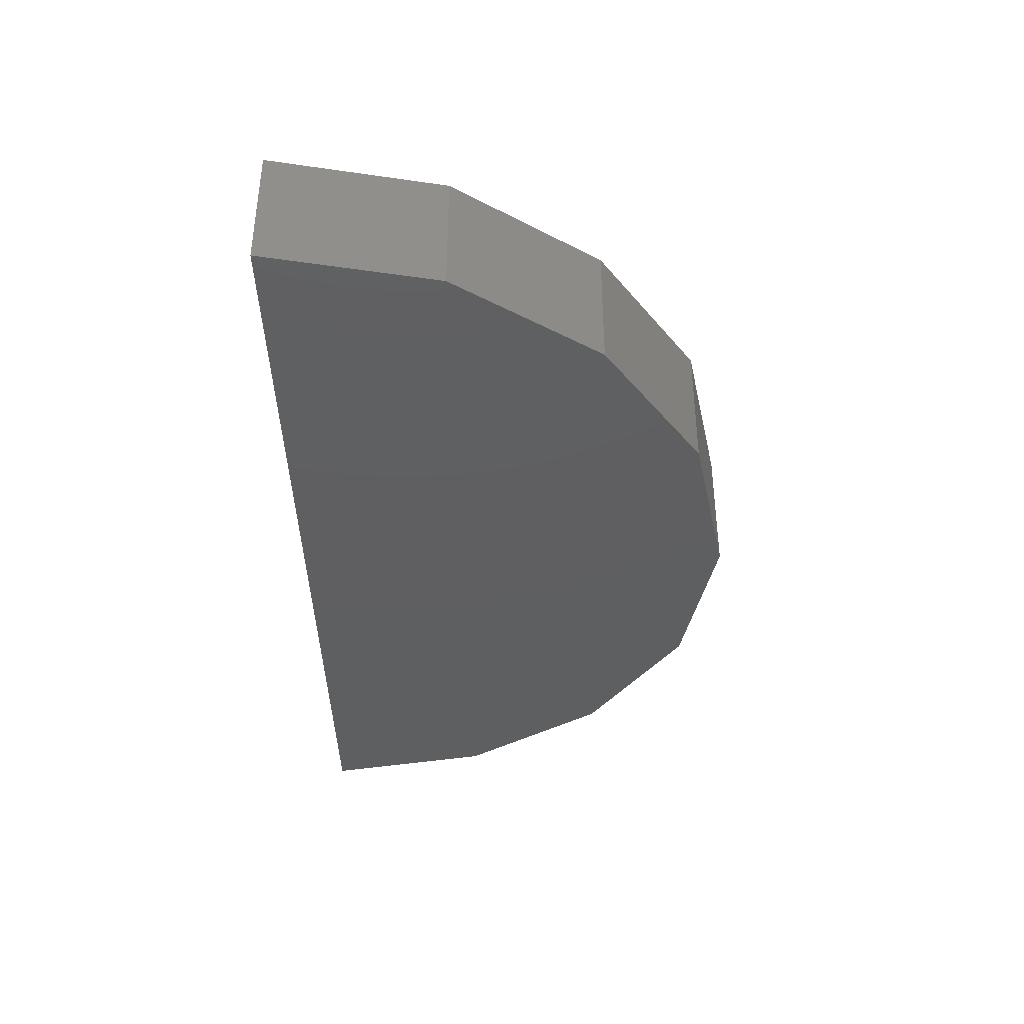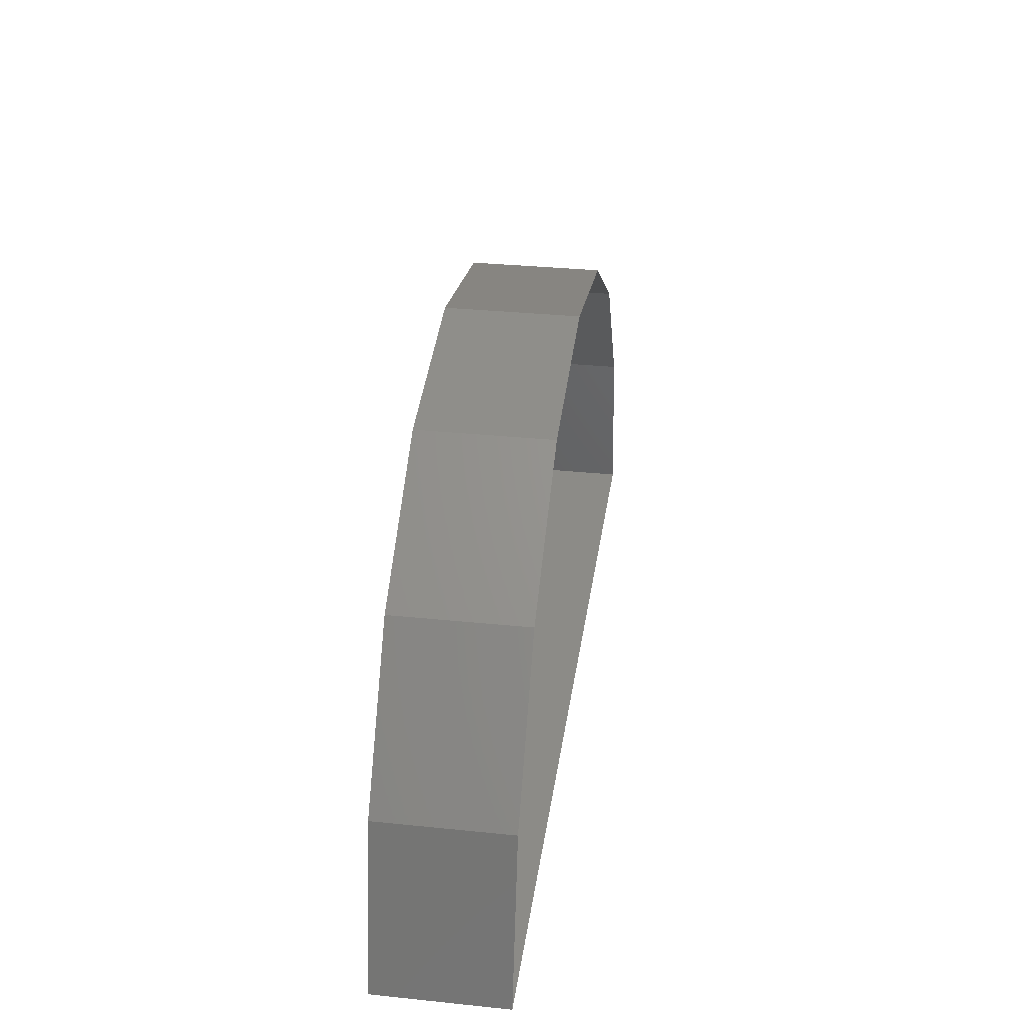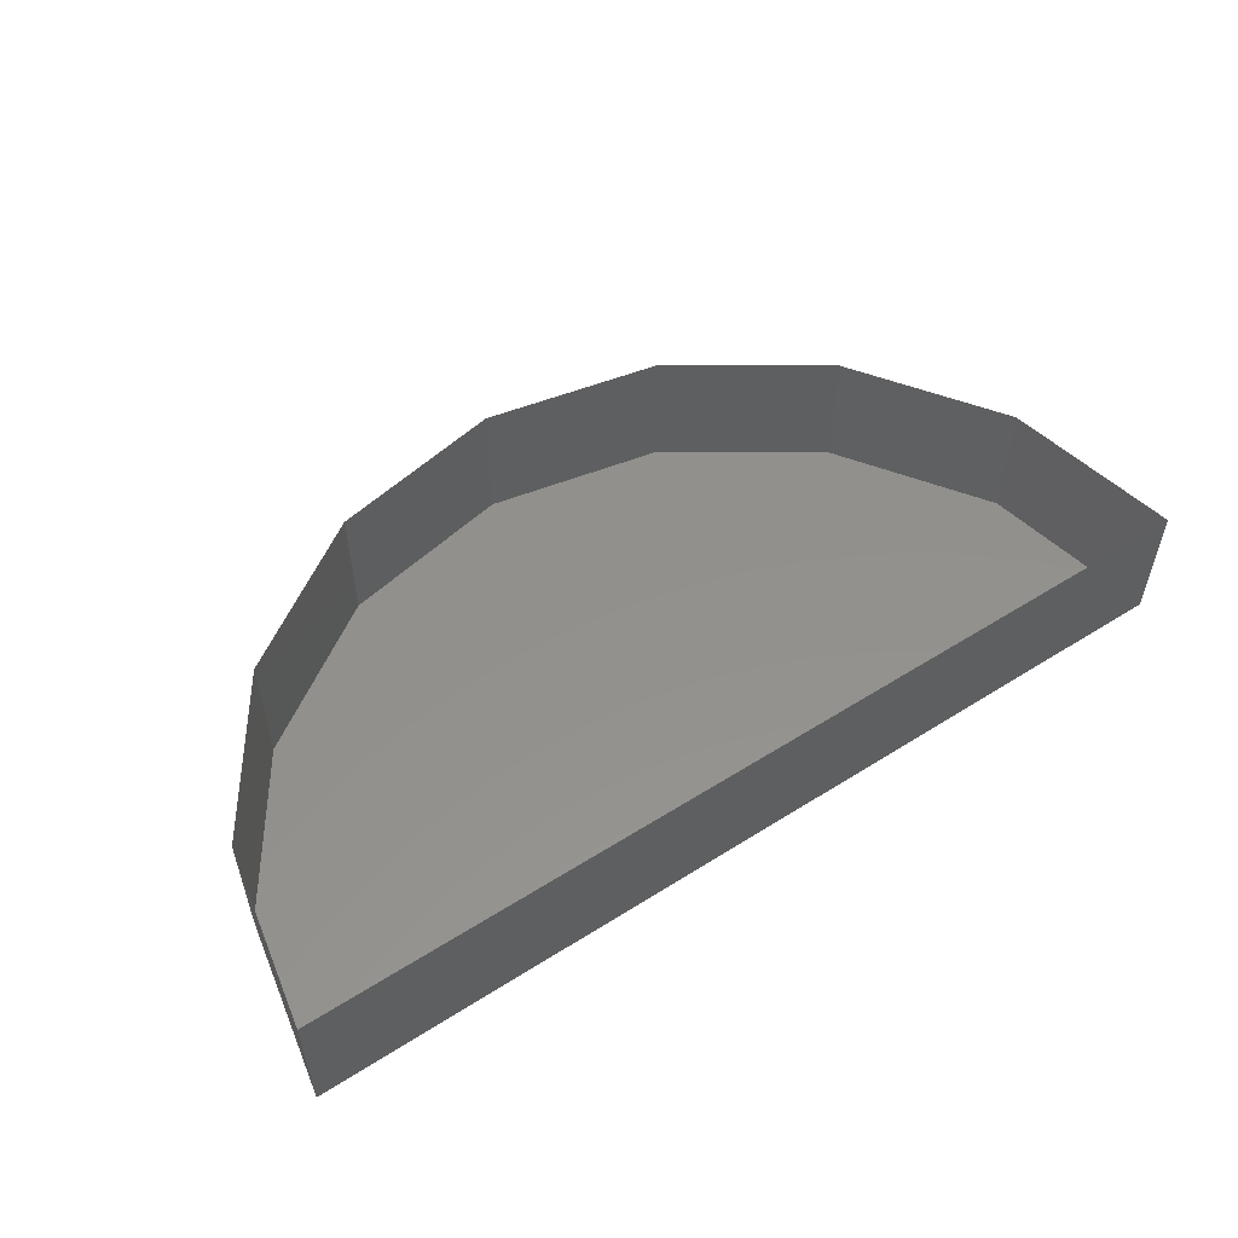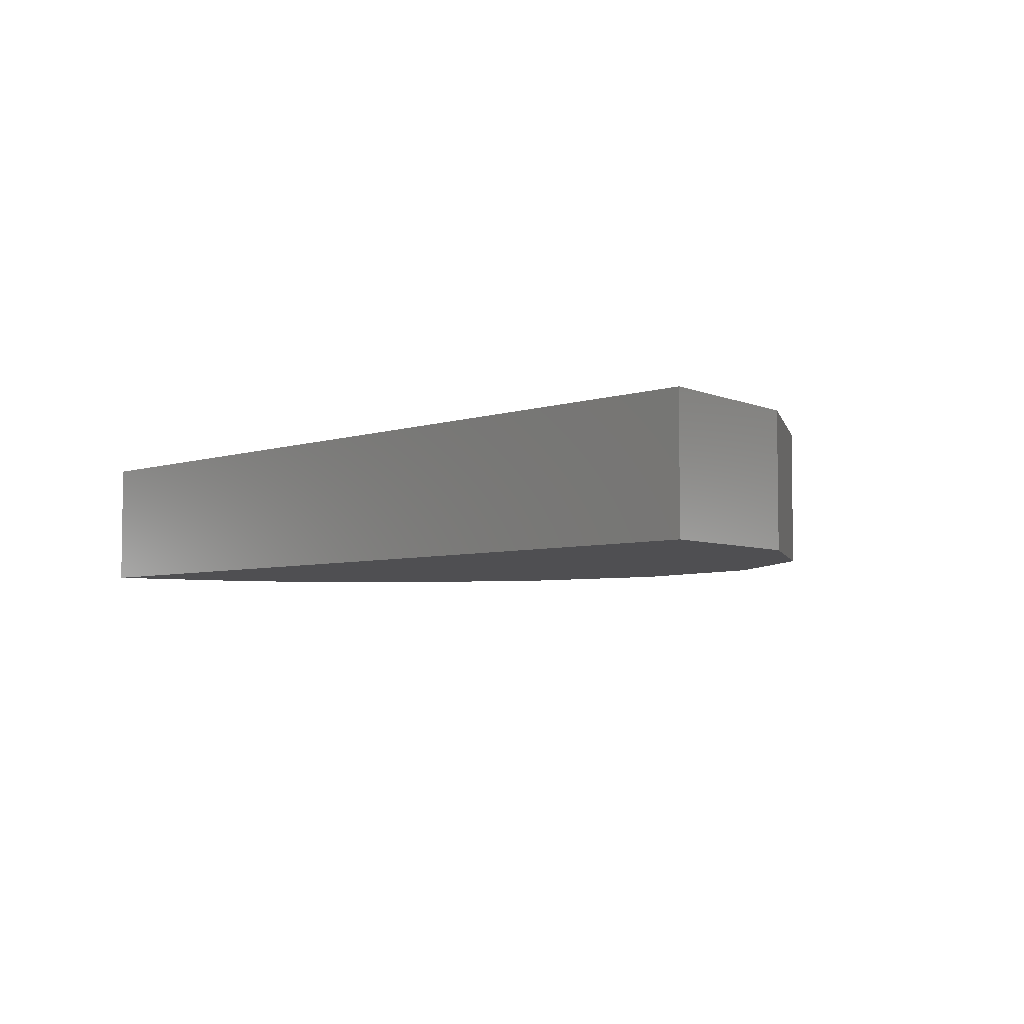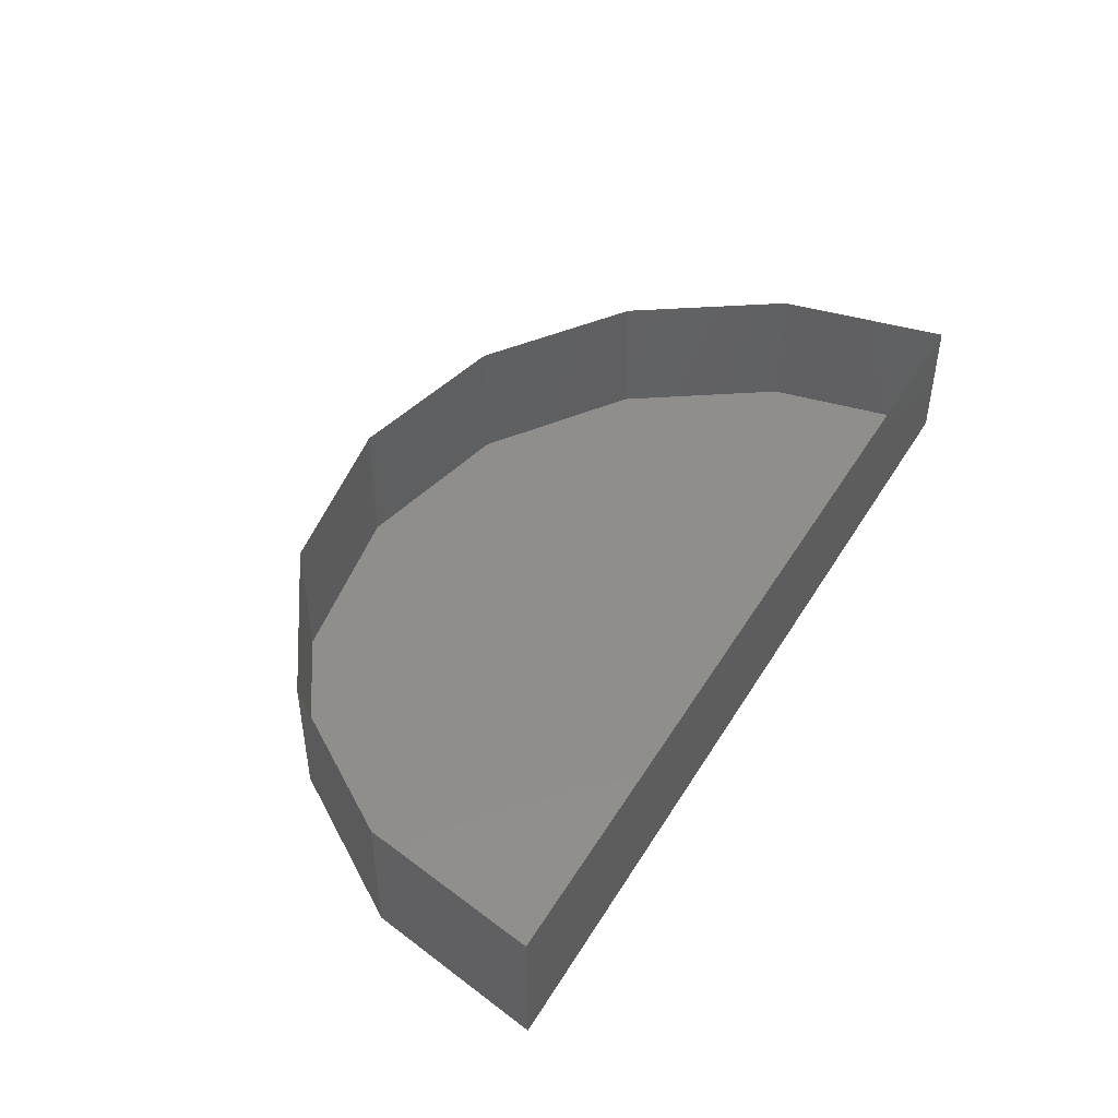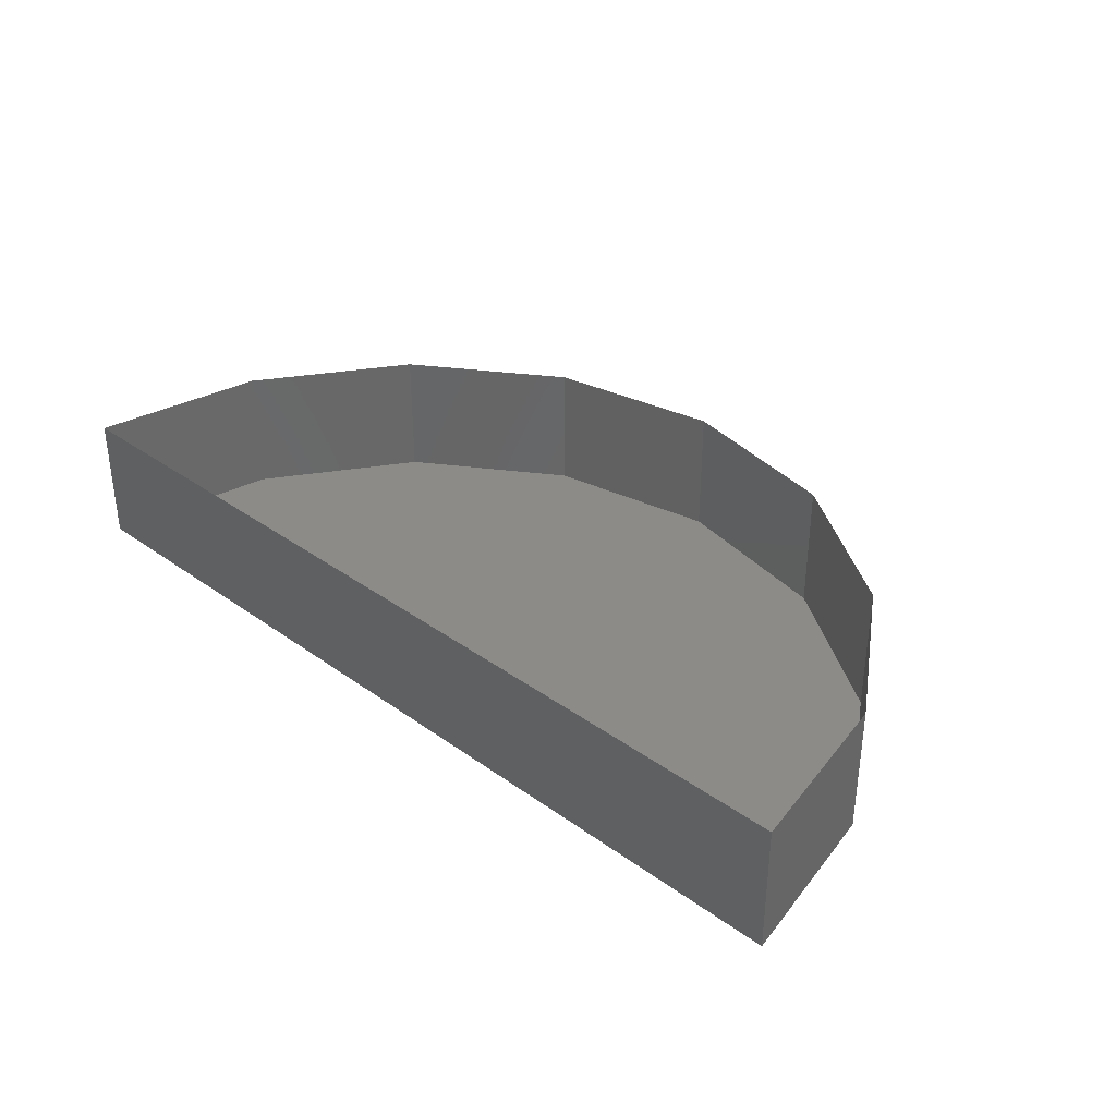
<metadata>
{"format":"stl","ext":"stl","renderer":"f3d","projection":"perspective","resolution":1024,"background":"white","views":[{"elev":-38.5,"azim":90.9,"up":"+Z"},{"elev":32.8,"azim":-81.9,"up":"+Y"},{"elev":54.1,"azim":-33.9,"up":"+Z"},{"elev":-4.9,"azim":47.3,"up":"+Z"},{"elev":45.5,"azim":-60.4,"up":"+Z"},{"elev":34.9,"azim":43.7,"up":"+Z"}]}
</metadata>
<code>
# stl→obj: 38 verts, 65 faces
v 0.35 0 0
v 0.35 0 0.1
v 0.3367 0.06697 0.05
v 0.3234 0.1339 0
v 0.3234 0.1339 0.1
v 0.247 0.247 0
v 0.2852 0.1905 0.05
v 0.247 0.247 0.1
v 0.1905 0.2852 0.05
v 0.1339 0.3234 0
v 0.1339 0.3234 0.1
v 0 0.35 0
v 0.06697 0.3367 0.05
v 0 0.35 0.1
v -0.06697 0.3367 0.05
v -0.1339 0.3234 0.1
v -0.1339 0.3234 0
v -0.247 0.247 0.1
v -0.247 0.247 0
v -0.1905 0.2852 0.05
v -0.2852 0.1905 0.05
v -0.3234 0.1339 0.1
v -0.3234 0.1339 0
v -0.35 0 0
v -0.3367 0.06697 0.05
v -0.35 0 0.1
v -0.04216 0.2514 -0
v -0.2159 0.1349 -0
v -0.1614 0.06176 -0
v 0.03532 0.1774 0
v 0.1796 0.1542 0
v -0.115 0.1806 -0
v 0.256 0.08844 0
v 0.06126 0.1019 0
v -0.06977 0.104 -0
v -0.0005366 0.03722 -0
v 0.171 0.06561 0
v 0 0 0.05
f 1 2 3
f 4 3 5
f 1 3 4
f 2 5 3
f 6 7 8
f 4 5 7
f 4 7 6
f 5 8 7
f 6 8 9
f 10 9 11
f 6 9 10
f 8 11 9
f 12 13 14
f 10 11 13
f 12 10 13
f 14 13 11
f 12 14 15
f 16 17 15
f 12 15 17
f 14 16 15
f 18 19 20
f 16 20 17
f 18 20 16
f 19 17 20
f 18 21 19
f 22 23 21
f 22 21 18
f 23 19 21
f 24 25 26
f 22 25 23
f 24 23 25
f 26 25 22
f 12 10 27
f 28 24 23
f 29 24 28
f 27 10 30
f 10 31 30
f 6 31 10
f 4 31 6
f 19 17 32
f 4 33 31
f 30 34 35
f 30 35 32
f 36 35 34
f 37 31 33
f 17 27 32
f 19 32 28
f 30 32 27
f 32 35 28
f 29 28 35
f 12 27 17
f 23 19 28
f 1 33 4
f 30 31 34
f 37 34 31
f 1 24 36
f 1 36 37
f 1 37 33
f 24 29 36
f 36 34 37
f 36 29 35
f 1 24 38
f 2 38 26
f 1 38 2
f 24 26 38

</code>
